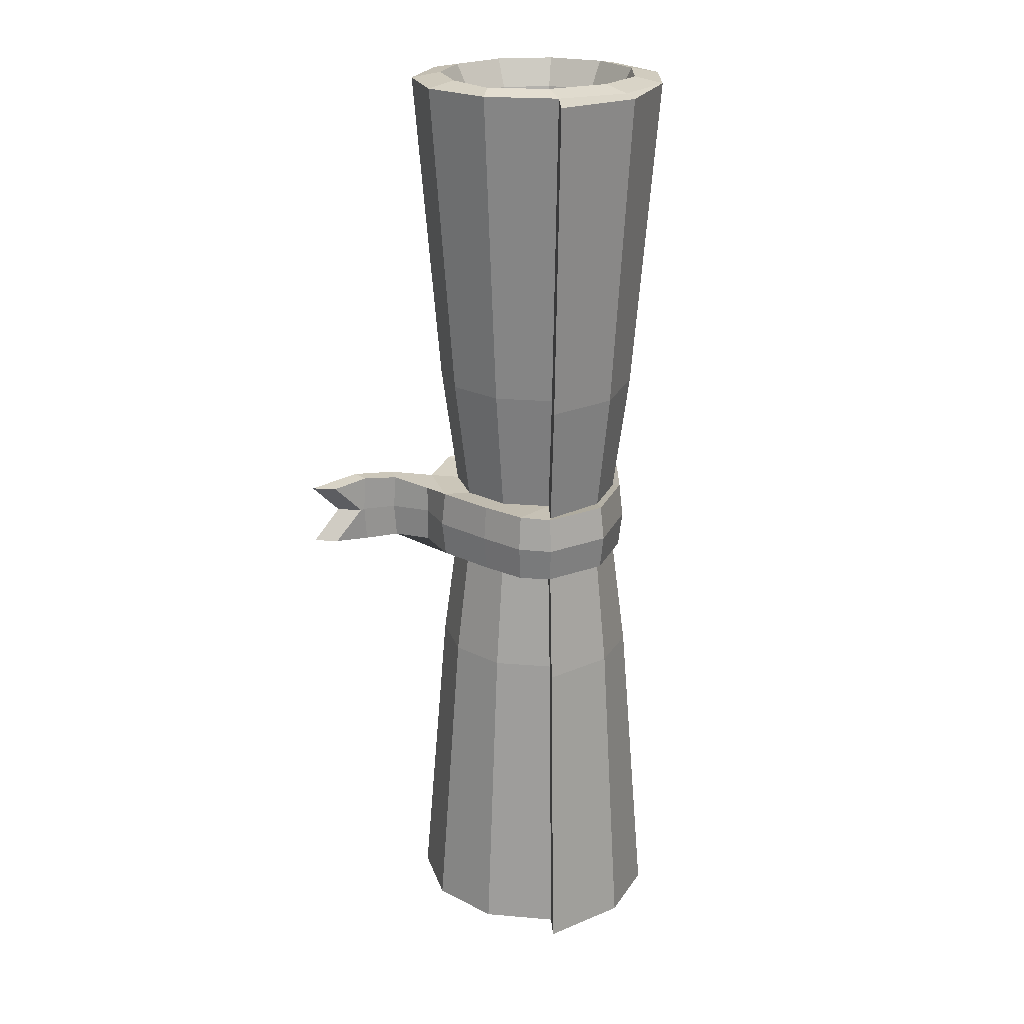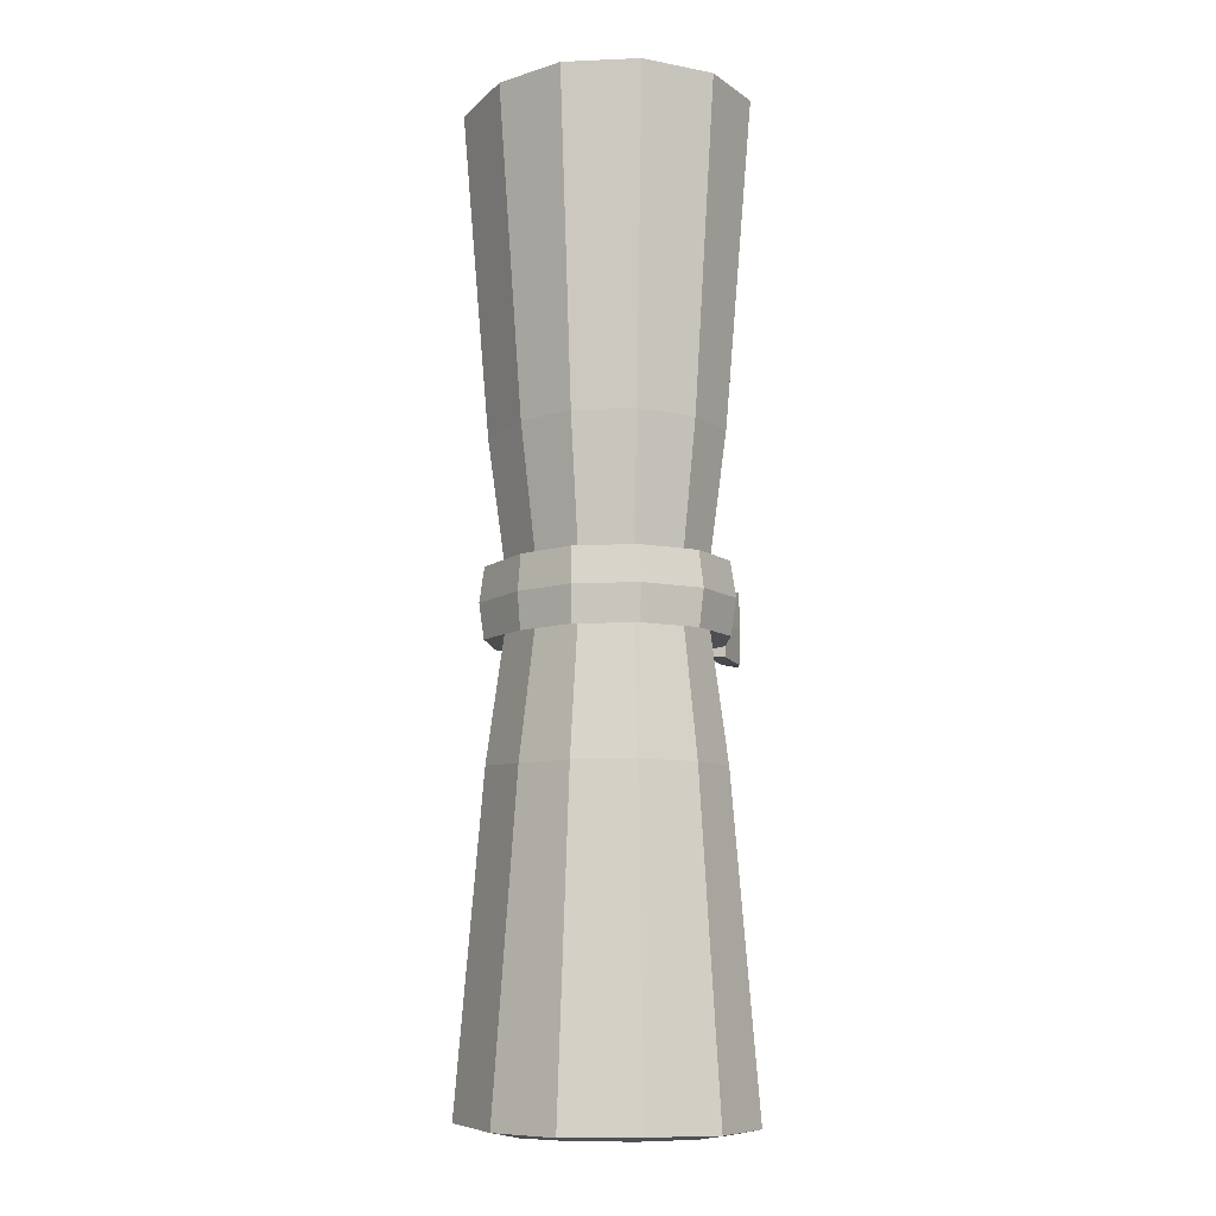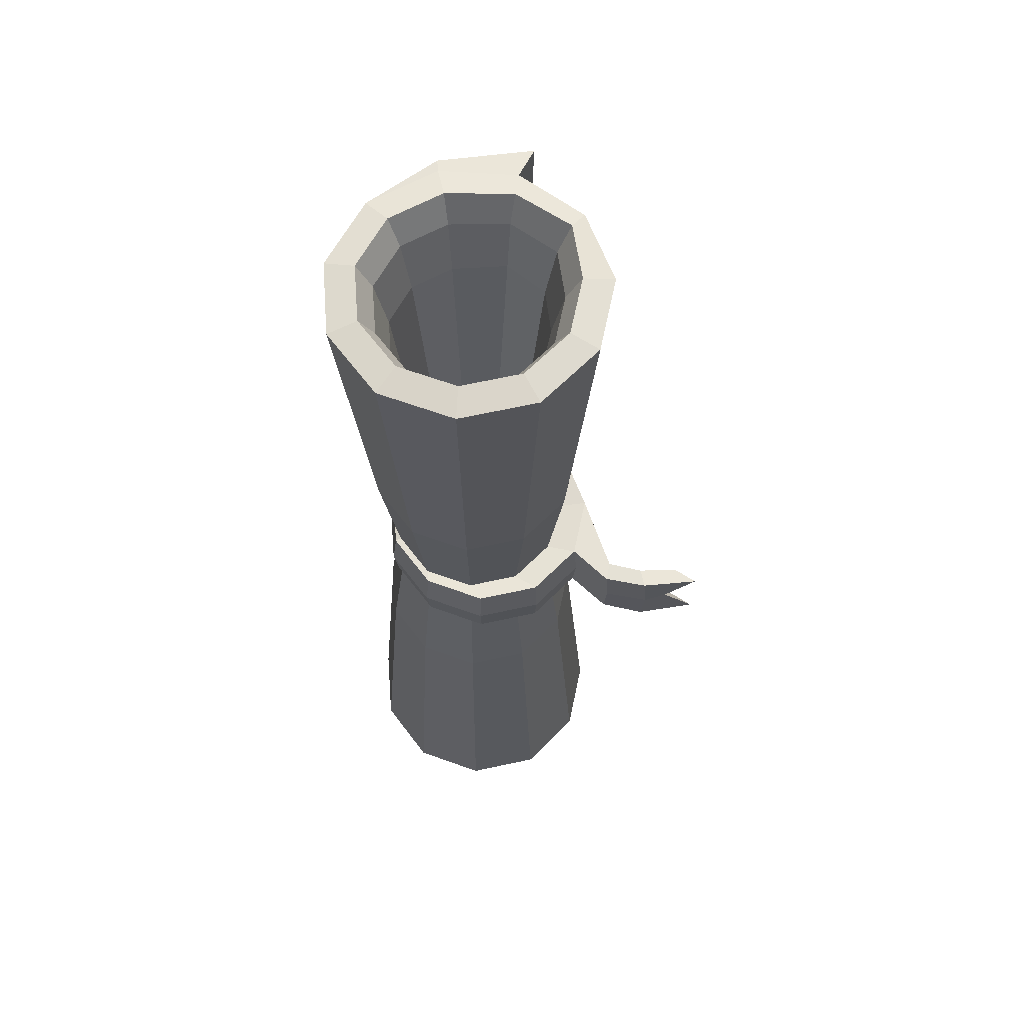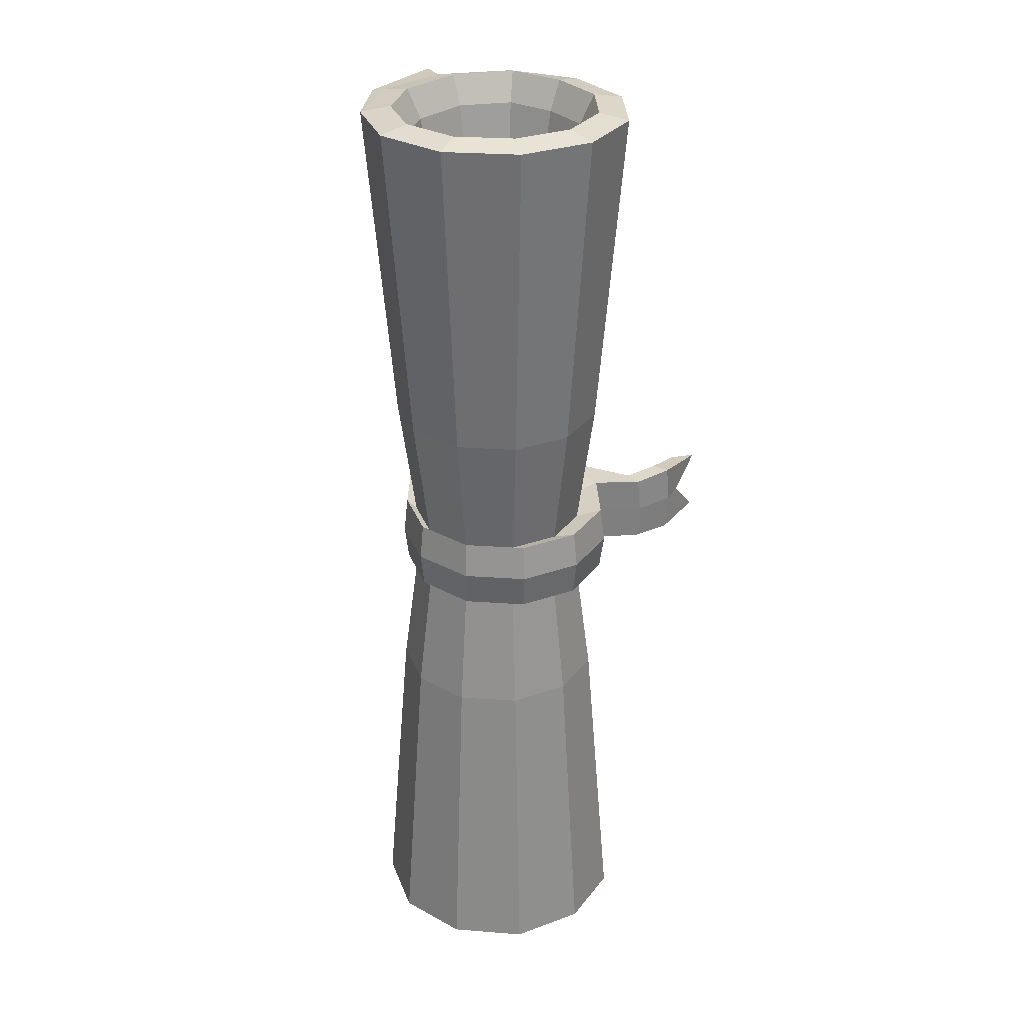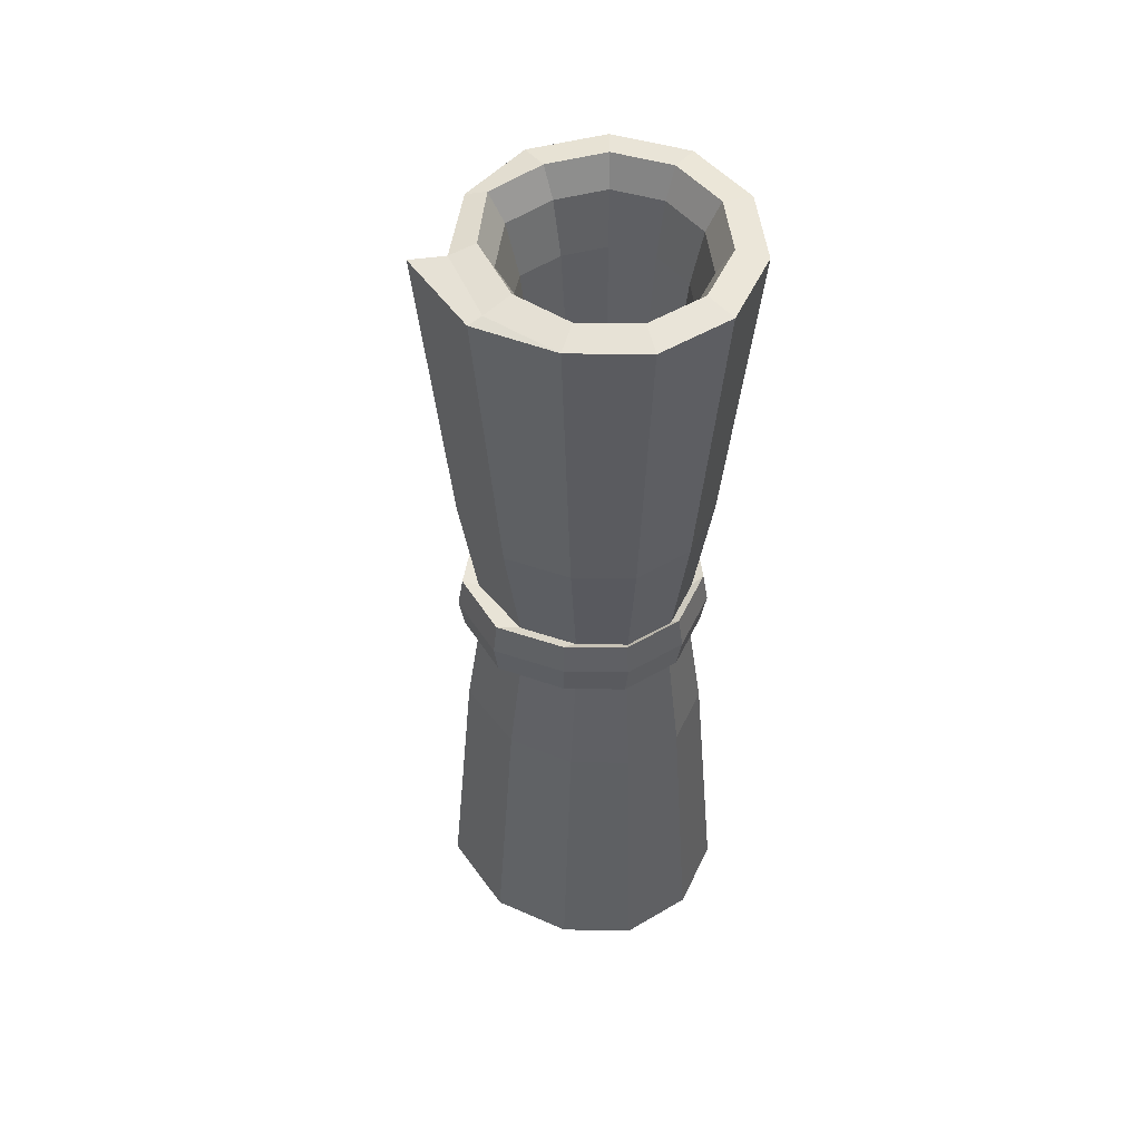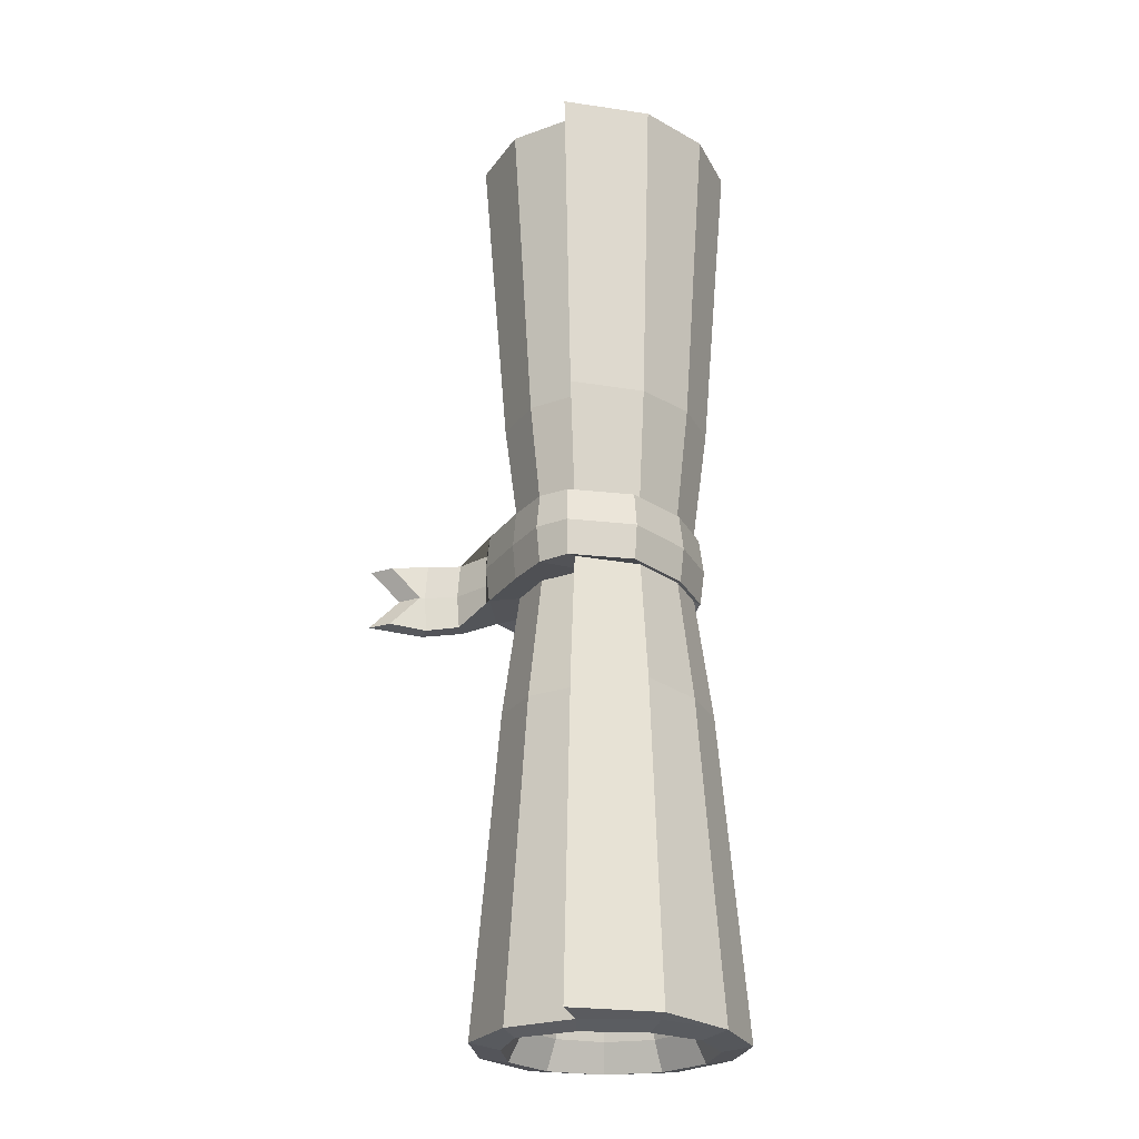
<metadata>
{"format":"obj","ext":"obj","renderer":"f3d","projection":"perspective","resolution":1024,"background":"white","views":[{"elev":22.3,"azim":139.3,"up":"+Z"},{"elev":-9.7,"azim":-91.9,"up":"+Z"},{"elev":63.7,"azim":-12.6,"up":"+Z"},{"elev":30.3,"azim":-59.7,"up":"+Z"},{"elev":52.4,"azim":-130.2,"up":"+Z"},{"elev":-24.4,"azim":161.1,"up":"+Z"}]}
</metadata>
<code>
o Roll_Cylinder
v -0.04997 0.3284 1.149
v 0.1222 0.2778 1.149
v 0.2397 0.1422 1.149
v 0.2652 -0.03539 1.149
v 0.1907 -0.1986 1.149
v 0.03974 -0.2956 1.149
v -0.1397 -0.2956 1.149
v -0.2906 -0.1986 1.149
v -0.3652 -0.03539 1.149
v -0.3396 0.1422 1.149
v -0.2221 0.2778 1.149
v 0.0878 0.2243 0.3773
v 0.1818 0.1158 0.3773
v 0.2023 -0.02634 0.3773
v 0.1426 -0.157 0.3773
v 0.02182 -0.2346 0.3773
v -0.1218 -0.2346 0.3773
v -0.2426 -0.157 0.3773
v -0.3022 -0.02634 0.3773
v -0.2818 0.1158 0.3773
v -0.1877 0.2243 0.3773
v 0.1012 0.2205 1.163
v -0.05086 0.2569 1.163
v 0.2036 0.1122 1.163
v 0.194 -0.02575 1.163
v 0.1361 -0.1526 1.163
v 0.01884 -0.2279 1.163
v -0.1206 -0.2279 1.163
v -0.2378 -0.1526 1.163
v -0.2958 -0.02575 1.163
v -0.2759 0.1122 1.163
v -0.1846 0.2176 1.163
v 0.07259 0.1729 0.961
v -0.0517 0.1928 0.961
v 0.1402 0.08529 0.961
v 0.1304 -0.01729 0.961
v 0.08731 -0.1116 0.961
v 0.000124 -0.1676 0.961
v -0.1035 -0.1676 0.961
v -0.1907 -0.1116 0.961
v -0.2338 -0.01729 0.961
v -0.219 0.08529 0.961
v -0.1511 0.1636 0.961
v 0.1721 0.3417 1.141
v -0.045 0.3625 1.141
v -0.045 0.2989 0.369
v 0.1377 0.2882 0.369
v 0.0659 0.1902 0.07318
v 0.145 0.09896 0.07318
v 0.1622 -0.02057 0.07318
v 0.112 -0.1304 0.07318
v 0.01041 -0.1957 0.07318
v -0.1104 -0.1957 0.07318
v -0.212 -0.1304 0.07318
v -0.2621 -0.02057 0.07318
v -0.2449 0.09896 0.07318
v -0.1658 0.1902 0.07318
v 0.1158 0.2541 0.07156
v -0.045 0.2584 0.07156
v 0.1913 0.223 0.0845
v 0.2154 0.1127 0.0845
v 0.2362 -0.0318 0.0845
v 0.1756 -0.1646 0.0845
v 0.05279 -0.2435 0.0845
v -0.09317 -0.2435 0.0845
v -0.216 -0.1646 0.0845
v -0.2766 -0.0318 0.0845
v -0.2558 0.1127 0.0845
v -0.1602 0.223 0.0845
v 0.143 0.2822 0.08254
v -0.01417 0.3054 0.08254
v 0.258 -0.2195 0.08257
v 0.2397 -0.2593 0.08257
v 0.2114 -0.1415 0.08353
v 0.332 -0.2575 0.08664
v 0.3313 -0.3014 0.08664
v 0.4228 -0.2698 0.07517
v 0.4652 -0.3136 0.07517
v 0.1222 0.2778 -1.148
v 0.2397 0.1422 -1.148
v 0.2652 -0.03539 -1.148
v 0.1907 -0.1986 -1.148
v 0.03974 -0.2956 -1.15
v -0.1397 -0.2956 -1.148
v -0.2906 -0.1986 -1.15
v -0.3652 -0.03539 -1.148
v -0.3396 0.1422 -1.15
v -0.2221 0.2778 -1.148
v 0.0878 0.2243 -0.3785
v 0.1818 0.1158 -0.3785
v 0.2023 -0.02634 -0.3785
v 0.1426 -0.157 -0.3785
v 0.02182 -0.2346 -0.3785
v -0.1218 -0.2346 -0.3785
v -0.2426 -0.157 -0.3785
v -0.3022 -0.02634 -0.3785
v -0.2818 0.1158 -0.3785
v -0.1877 0.2243 -0.3785
v 0.1721 0.3417 -1.14
v -0.045 0.3625 -1.14
v -0.045 0.2989 -0.3702
v 0.1377 0.2882 -0.3702
v 0.0659 0.1902 -0.07435
v 0.145 0.09896 -0.07435
v 0.1622 -0.02057 -0.07435
v 0.112 -0.1304 -0.07435
v 0.01041 -0.1957 -0.07435
v -0.1104 -0.1957 -0.07435
v -0.212 -0.1304 -0.07435
v -0.2621 -0.02057 -0.07435
v -0.2449 0.09896 -0.07435
v -0.1658 0.1902 -0.07435
v 0.1158 0.2541 -0.07273
v -0.045 0.2584 -0.07273
v 0.1913 0.223 -0.08567
v 0.2014 0.2292 -0.000586
v 0.2154 0.1127 -0.08567
v 0.2229 0.1145 -0.000586
v 0.2362 -0.0318 -0.08567
v 0.2445 -0.03562 -0.000586
v 0.1756 -0.1646 -0.08567
v 0.1815 -0.1736 -0.000586
v 0.05279 -0.2435 -0.08567
v 0.05387 -0.2556 -0.000586
v -0.09317 -0.2435 -0.08567
v -0.09782 -0.2556 -0.000586
v -0.216 -0.1646 -0.08567
v -0.2254 -0.1736 -0.000586
v -0.2766 -0.0318 -0.08567
v -0.2884 -0.03562 -0.000586
v -0.2558 0.1127 -0.08567
v -0.2669 0.1145 -0.000586
v -0.1602 0.223 -0.08567
v -0.1675 0.2292 -0.000586
v 0.1488 0.2936 -0.000586
v 0.143 0.2822 -0.08371
v -0.01543 0.3169 -0.000586
v -0.01417 0.3054 -0.08371
v 0.258 -0.2195 -0.08374
v 0.2636 -0.2221 -0.000586
v 0.2397 -0.2593 -0.08374
v 0.2437 -0.2655 -0.000586
v 0.2136 -0.134 -0.000586
v 0.2114 -0.1415 -0.08471
v 0.332 -0.2575 -0.08781
v 0.3382 -0.2577 -0.000586
v 0.3313 -0.3014 -0.08781
v 0.3374 -0.3054 -0.000586
v 0.4228 -0.2698 -0.07634
v 0.3504 -0.2559 -0.000586
v 0.4652 -0.3136 -0.07634
v 0.3928 -0.3019 -0.000586
v 0.00687 0.07915 0.04789
v -0.04882 0.1038 0.04789
v 0.04839 0.04933 0.04789
v 0.04341 -0.002635 0.04789
v 0.0216 -0.05039 0.04789
v -0.02257 -0.07878 0.04789
v -0.07507 -0.07878 0.04789
v -0.1192 -0.05039 0.04789
v -0.141 -0.002635 0.04789
v -0.1336 0.04933 0.04789
v -0.09919 0.08901 0.04789
v -0.2115 -0.1297 1.094
v -0.2611 -0.02093 1.094
v 0.1092 -0.1297 1.094
v 0.008636 -0.1943 1.094
v 0.08413 0.1928 1.094
v 0.1683 0.0974 1.094
v -0.2441 0.0974 1.094
v -0.1109 -0.1943 1.094
v 0.1589 -0.02093 1.094
v -0.1658 0.1878 1.094
v -0.05114 0.2214 1.094
v -0.04997 0.3284 -1.148
v 0.1012 0.2205 -1.161
v -0.05086 0.2569 -1.161
v 0.2036 0.1122 -1.161
v 0.194 -0.02575 -1.161
v 0.1361 -0.1526 -1.161
v 0.01884 -0.2279 -1.161
v -0.1206 -0.2279 -1.161
v -0.2378 -0.1526 -1.161
v -0.2958 -0.02575 -1.161
v -0.2759 0.1122 -1.161
v -0.1846 0.2176 -1.161
v 0.07259 0.1729 -0.9598
v -0.0517 0.1928 -0.9598
v 0.1402 0.08529 -0.9598
v 0.1304 -0.01729 -0.9598
v 0.08731 -0.1116 -0.9598
v 0.000124 -0.1676 -0.9598
v -0.1035 -0.1676 -0.9598
v -0.1907 -0.1116 -0.9598
v -0.2338 -0.01729 -0.9598
v -0.219 0.08529 -0.9598
v -0.1511 0.1636 -0.9598
v 0.00687 0.07915 -0.04668
v -0.04882 0.1038 -0.04668
v 0.04839 0.04933 -0.04668
v 0.04341 -0.002635 -0.04668
v 0.0216 -0.05039 -0.04668
v -0.02257 -0.07878 -0.04668
v -0.07507 -0.07878 -0.04668
v -0.1192 -0.05039 -0.04668
v -0.141 -0.002635 -0.04668
v -0.1336 0.04933 -0.04668
v -0.09919 0.08901 -0.04668
v -0.2115 -0.1297 -1.093
v -0.2611 -0.02093 -1.093
v 0.1092 -0.1297 -1.093
v 0.008636 -0.1943 -1.093
v 0.08413 0.1928 -1.093
v 0.1683 0.0974 -1.093
v -0.2441 0.0974 -1.093
v -0.1109 -0.1943 -1.093
v 0.1589 -0.02093 -1.093
v -0.1658 0.1878 -1.093
v -0.05114 0.2214 -1.093
f 12 2 3 13
f 13 3 4 14
f 14 4 5 15
f 15 5 6 16
f 16 6 7 17
f 17 7 8 18
f 18 8 9 19
f 19 9 10 20
f 5 4 25 26
f 21 11 45 46
f 20 10 11 21
f 56 20 21 57
f 48 49 61 60
f 55 19 20 56
f 54 18 19 55
f 53 17 18 54
f 52 16 17 53
f 51 15 16 52
f 50 14 15 51
f 49 13 14 50
f 48 12 13 49
f 2 12 47 44
f 165 164 40 41
f 1 11 32 23
f 9 8 29 30
f 6 5 26 27
f 3 2 22 24
f 10 9 30 31
f 7 6 27 28
f 4 3 24 25
f 11 10 31 32
f 2 1 23 22
f 8 7 28 29
f 34 43 163 154
f 167 166 37 38
f 169 168 33 35
f 170 165 41 42
f 171 167 38 39
f 172 169 35 36
f 173 170 42 43
f 164 171 39 40
f 166 172 36 37
f 174 173 43 34
f 168 174 34 33
f 46 45 44 47
f 59 46 47 58
f 1 2 44 45
f 57 21 46 59
f 11 1 45
f 55 56 68 67
f 59 58 70 71
f 54 55 67 66
f 57 59 71 69
f 53 54 66 65
f 52 53 65 64
f 51 52 64 63
f 50 51 63 62
f 56 57 69 68
f 49 50 62 61
f 12 48 58 47
f 58 48 60 70
f 60 116 135 70
f 134 69 71 137
f 137 71 70 135
f 116 60 61 118
f 118 61 62 120
f 63 122 142 73
f 122 63 64 124
f 124 64 65 126
f 126 65 66 128
f 128 66 67 130
f 130 67 68 132
f 132 68 69 134
f 62 63 73 72 74
f 143 74 72 140
f 73 142 148 76
f 72 73 76 75
f 140 72 75 146
f 120 62 74 143
f 146 75 77 150
f 150 77 78 152
f 75 76 78 77
f 76 148 152 78
f 89 90 80 79
f 90 91 81 80
f 91 92 82 81
f 92 93 83 82
f 93 94 84 83
f 94 95 85 84
f 95 96 86 85
f 96 97 87 86
f 98 101 100 88
f 97 98 88 87
f 111 112 98 97
f 103 115 117 104
f 110 111 97 96
f 109 110 96 95
f 108 109 95 94
f 107 108 94 93
f 106 107 93 92
f 105 106 92 91
f 104 105 91 90
f 103 104 90 89
f 79 99 102 89
f 101 102 99 100
f 114 113 102 101
f 112 114 101 98
f 110 129 131 111
f 114 138 136 113
f 109 127 129 110
f 112 133 138 114
f 108 125 127 109
f 107 123 125 108
f 106 121 123 107
f 105 119 121 106
f 111 131 133 112
f 104 117 119 105
f 89 102 113 103
f 113 136 115 103
f 115 136 135 116
f 134 137 138 133
f 137 135 136 138
f 116 118 117 115
f 118 120 119 117
f 121 141 142 122
f 122 124 123 121
f 124 126 125 123
f 126 128 127 125
f 128 130 129 127
f 130 132 131 129
f 132 134 133 131
f 119 144 139 141 121
f 143 140 139 144
f 141 147 148 142
f 139 145 147 141
f 140 146 145 139
f 120 143 144 119
f 146 150 149 145
f 150 152 151 149
f 145 149 151 147
f 147 151 152 148
f 153 154 163 162 161 160 159 158 157 156 155
f 33 34 154 153
f 41 40 160 161
f 38 37 157 158
f 35 33 153 155
f 42 41 161 162
f 39 38 158 159
f 36 35 155 156
f 43 42 162 163
f 40 39 159 160
f 37 36 156 157
f 22 23 174 168
f 23 32 173 174
f 26 25 172 166
f 29 28 171 164
f 32 31 170 173
f 25 24 169 172
f 28 27 167 171
f 31 30 165 170
f 24 22 168 169
f 27 26 166 167
f 30 29 164 165
f 82 180 179 81
f 210 195 194 209
f 86 184 183 85
f 83 181 180 82
f 80 178 176 79
f 87 185 184 86
f 84 182 181 83
f 81 179 178 80
f 85 183 182 84
f 188 199 208 197
f 212 192 191 211
f 214 189 187 213
f 215 196 195 210
f 216 193 192 212
f 217 190 189 214
f 218 197 196 215
f 209 194 193 216
f 211 191 190 217
f 219 188 197 218
f 213 187 188 219
f 198 200 201 202 203 204 205 206 207 208 199
f 187 198 199 188
f 195 206 205 194
f 192 203 202 191
f 189 200 198 187
f 196 207 206 195
f 193 204 203 192
f 190 201 200 189
f 197 208 207 196
f 194 205 204 193
f 191 202 201 190
f 176 213 219 177
f 177 219 218 186
f 180 211 217 179
f 183 209 216 182
f 186 218 215 185
f 179 217 214 178
f 182 216 212 181
f 185 215 210 184
f 178 214 213 176
f 181 212 211 180
f 184 210 209 183
f 175 177 186 88
f 88 100 175
f 79 176 177 175
f 88 186 185 87
f 175 100 99 79

</code>
